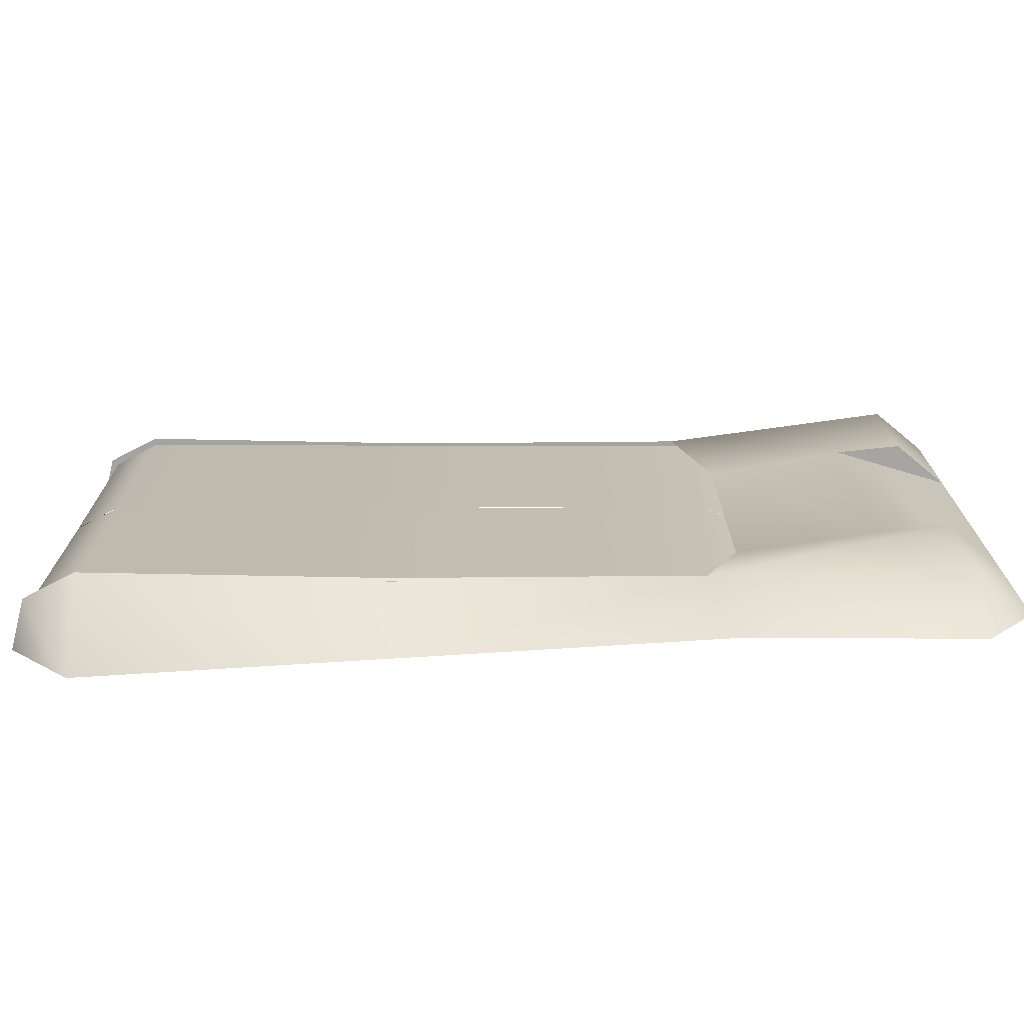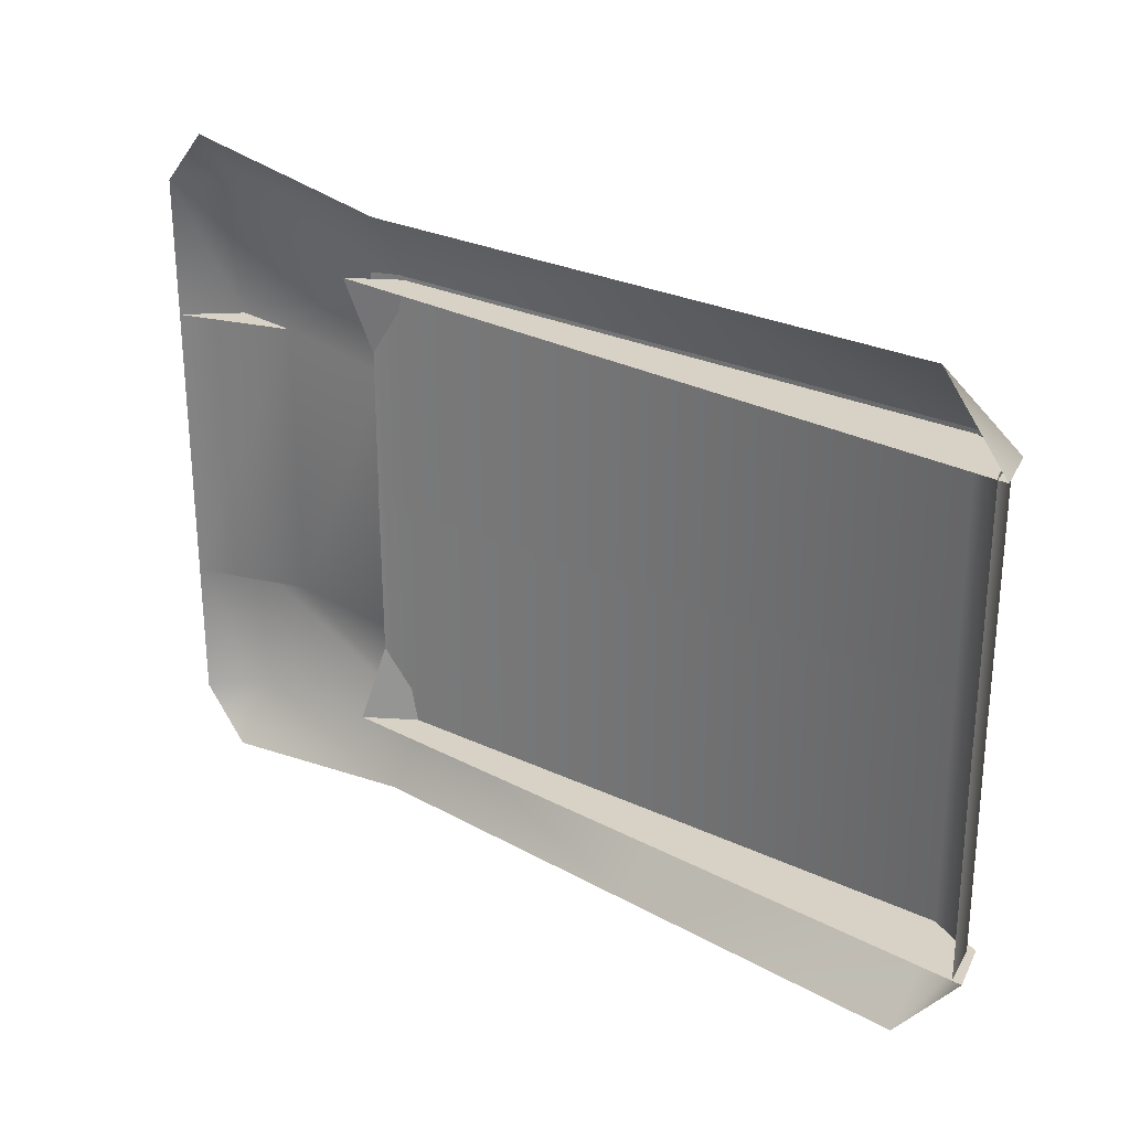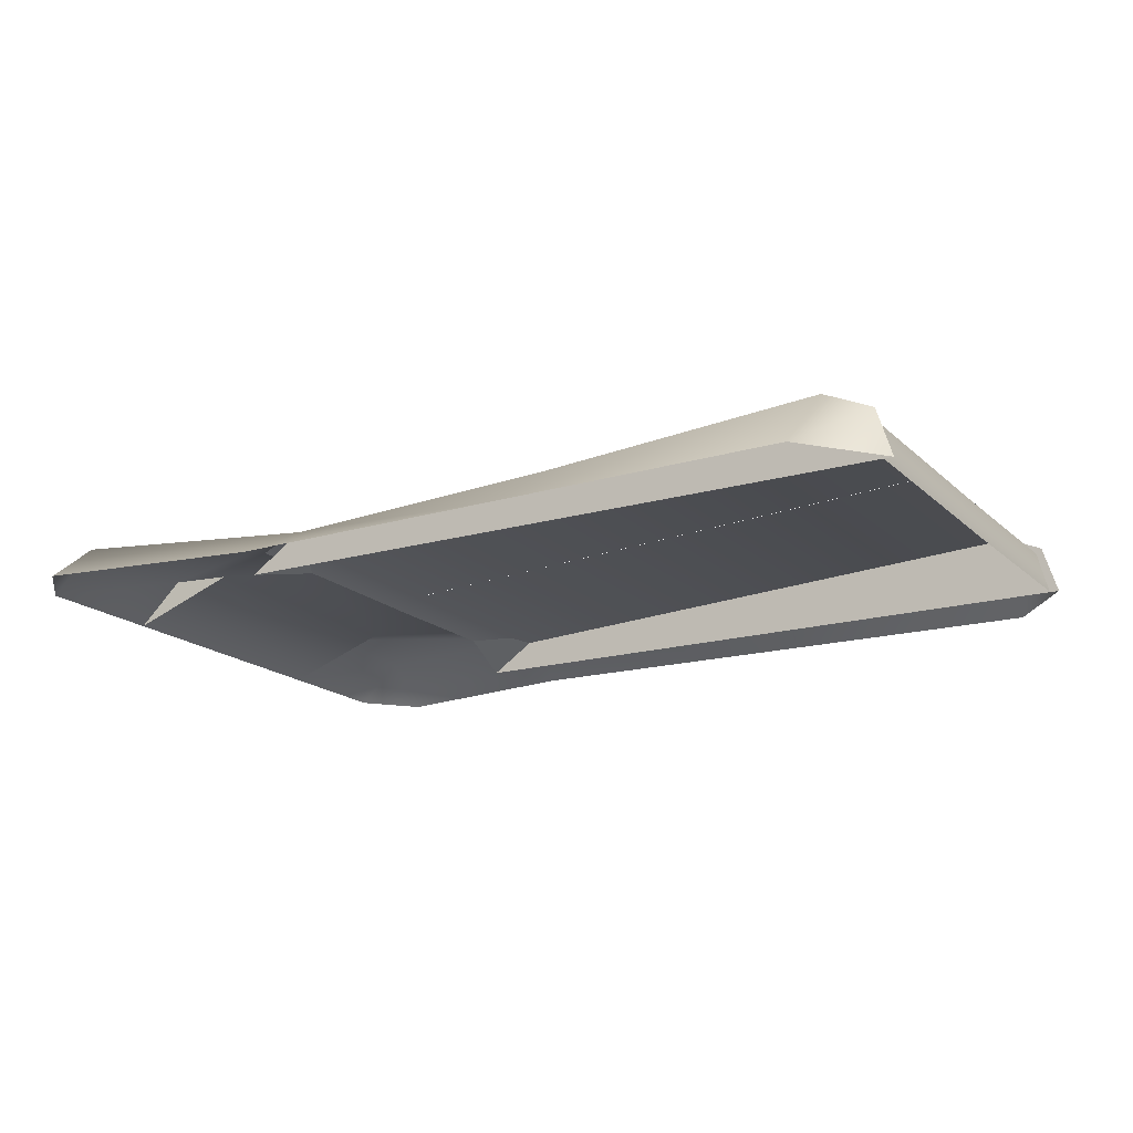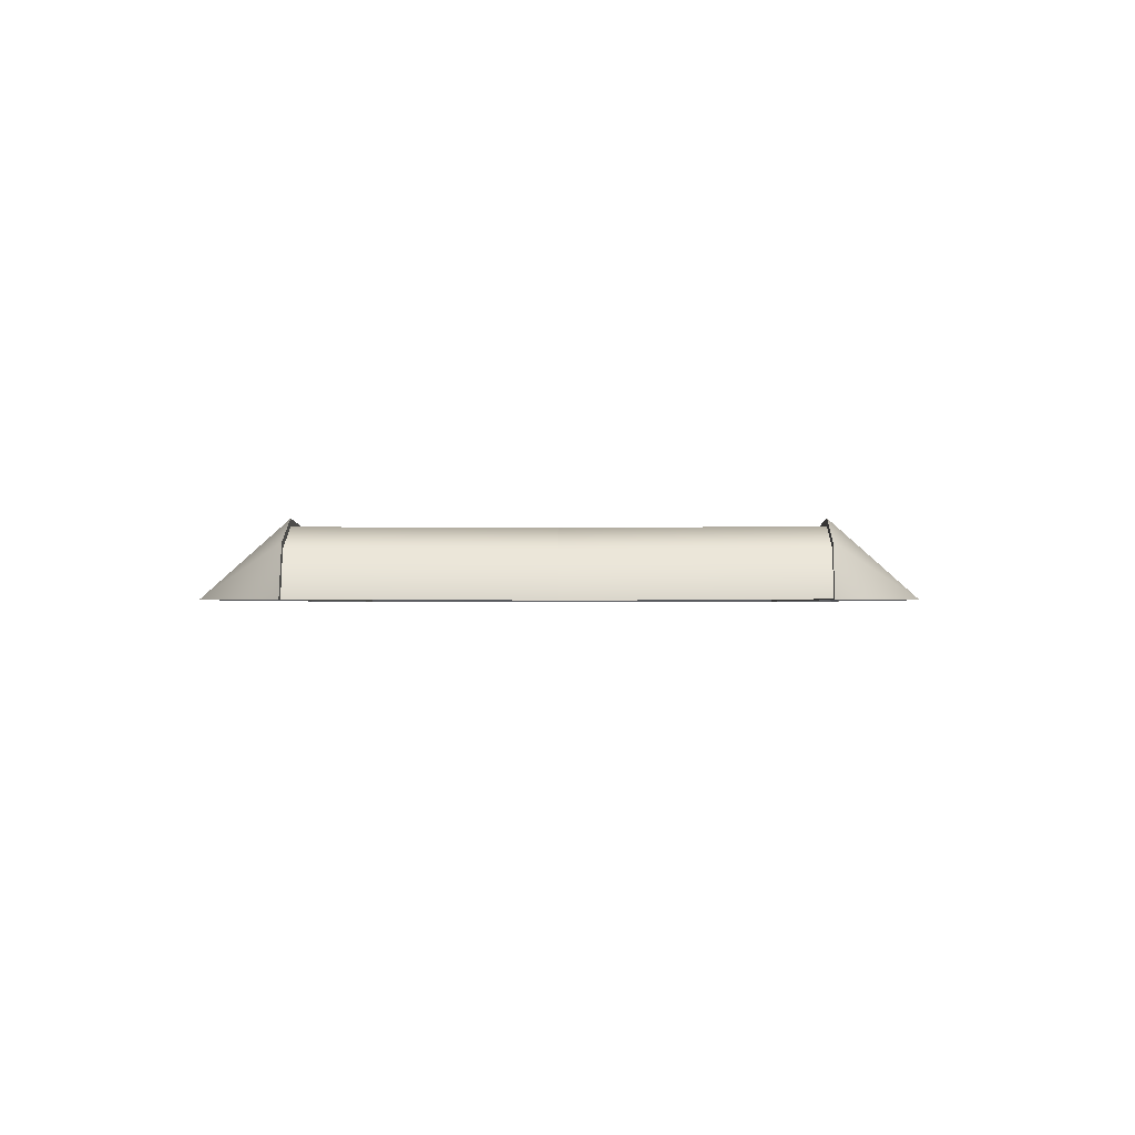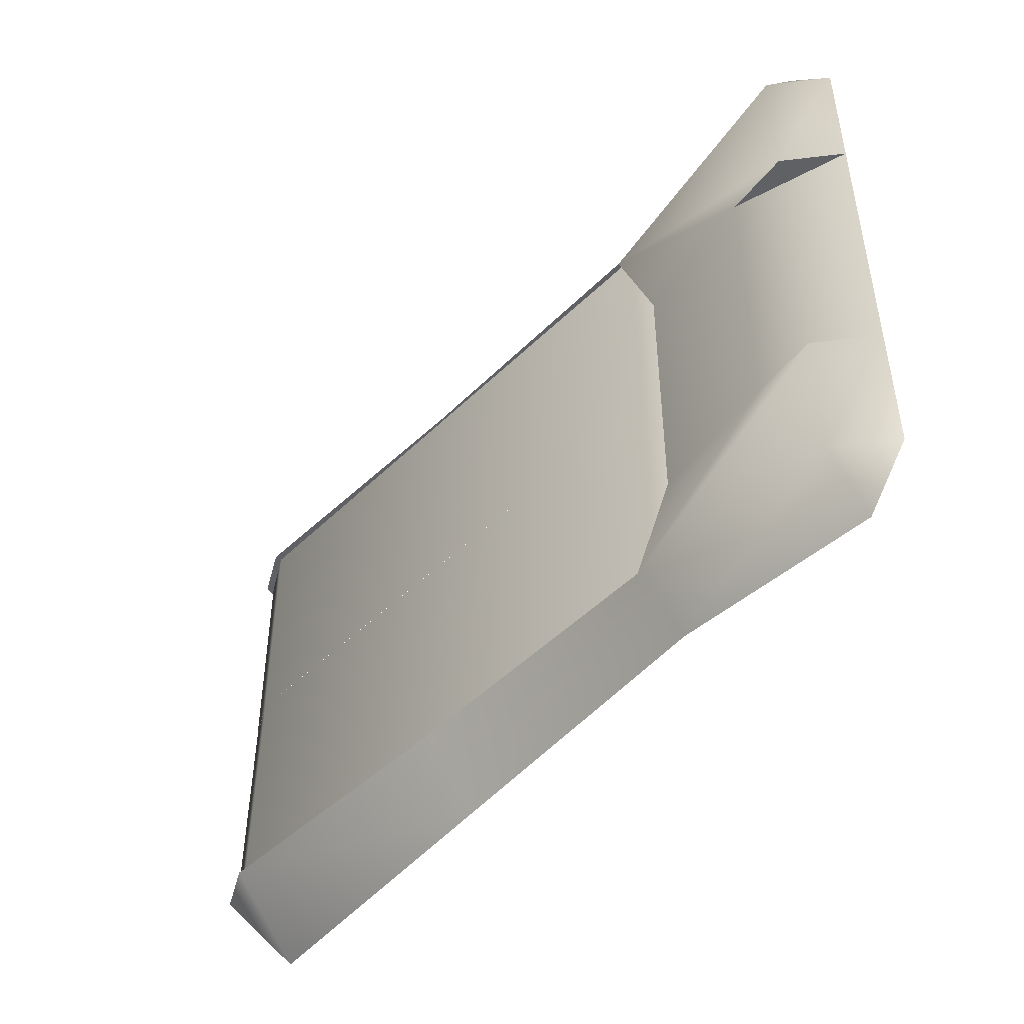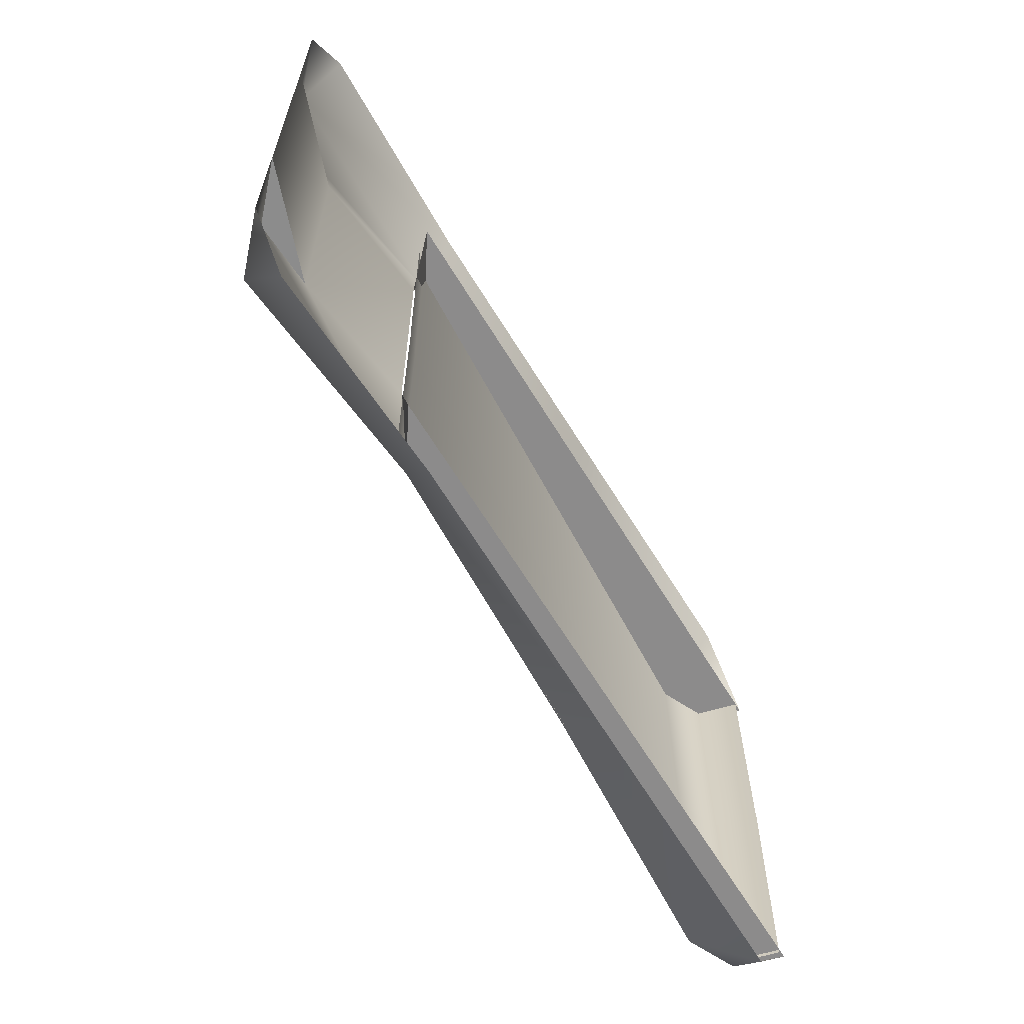
<metadata>
{"format":"obj","ext":"obj","renderer":"f3d","projection":"perspective","resolution":1024,"background":"white","views":[{"elev":-73.1,"azim":-176.8,"up":"+Z"},{"elev":27.4,"azim":39.2,"up":"+Z"},{"elev":-17.2,"azim":30.0,"up":"+Y"},{"elev":-1.0,"azim":91.2,"up":"+Y"},{"elev":-47.8,"azim":-129.2,"up":"+Z"},{"elev":-64.0,"azim":-58.7,"up":"+Z"}]}
</metadata>
<code>
v -12 0.02782 9.759
v -12 1.296 8.172
v -13.36 0.02626 8.165
v -13.36 0.02496 -4.137
v -10.1 1.199 -4.137
v -12 1.295 -4.144
v -12 1.296 4.145
v -13.36 0.02574 4.137
v 3.252 1.505 -6.832
v -5.114 1.106 -6.832
v -6.723 0.03094 -6.832
v -13.36 0.02444 -8.175
v -12 1.295 -8.17
v -12 0.02548 -9.759
v 13.07 1.48 6.83
v 11.62 2.132 6.83
v 11.62 0.05096 9.173
v -6.129 0.7649 3.97
v -6.129 0.7639 -3.972
v -10.1 1.2 4.136
v 13.07 1.479 -6.833
v 13.52 0.05096 -6.833
v 11.62 0.04888 -9.175
v 13.52 0.05252 6.831
v 11.62 0.0507 6.831
v 11.62 2.13 -6.833
v -5.113 1.108 6.831
v -6.722 0.0325 6.832
v 3.253 1.506 6.831
v 11.62 0.04914 -6.833
v 3.032 0.04264 8.978
v -5.556 0.03406 8.783
v 3.032 0.04056 -8.979
v -5.556 0.03198 -8.784
v -6.255 0.6219 -6.946
v -6.254 0.5782 0.0052
v -5.557 0.8887 0.00416
v -5.557 0.9321 -6.947
v 11.62 1.881 0.00052
v 11.62 1.925 -6.95
v 12.89 1.297 0.00234
v 12.89 1.341 -6.949
v 13.23 0.02886 0.00676
v 13.23 0.07228 -6.944
v -5.557 0.8973 -0.0117
v -6.254 0.5868 -0.01352
v -6.255 0.6141 6.938
v -5.557 0.9243 6.939
v 11.62 1.89 -0.00598
v 11.62 1.917 6.945
v 12.89 1.306 -0.0091
v 12.89 1.333 6.942
v 13.23 0.03718 -0.01638
v 13.23 0.06448 6.935
f 1 2 3
f 4 5 6
f 2 7 3
f 7 8 3
f 9 10 11
f 12 13 14
f 15 16 17
f 18 19 5
f 20 18 5
f 20 5 4
f 8 20 4
f 21 22 23
f 7 20 8
f 12 4 13
f 4 6 13
f 5 19 10
f 6 5 10
f 6 10 13
f 15 24 25
f 23 26 21
f 17 24 15
f 10 19 11
f 27 28 18
f 28 27 29
f 25 28 29
f 25 29 16
f 15 25 16
f 26 9 30
f 21 26 30
f 21 30 22
f 9 11 30
f 7 2 27
f 20 7 27
f 20 27 18
f 29 31 16
f 31 17 16
f 29 27 31
f 27 32 31
f 9 33 10
f 33 34 10
f 9 26 33
f 26 23 33
f 10 34 13
f 34 14 13
f 27 2 32
f 2 1 32
f 35 36 37
f 38 35 37
f 38 37 39
f 40 38 39
f 40 39 41
f 42 40 41
f 42 41 43
f 44 42 43
f 45 46 47
f 45 47 48
f 49 45 48
f 49 48 50
f 51 49 50
f 51 50 52
f 53 51 52
f 53 52 54

</code>
